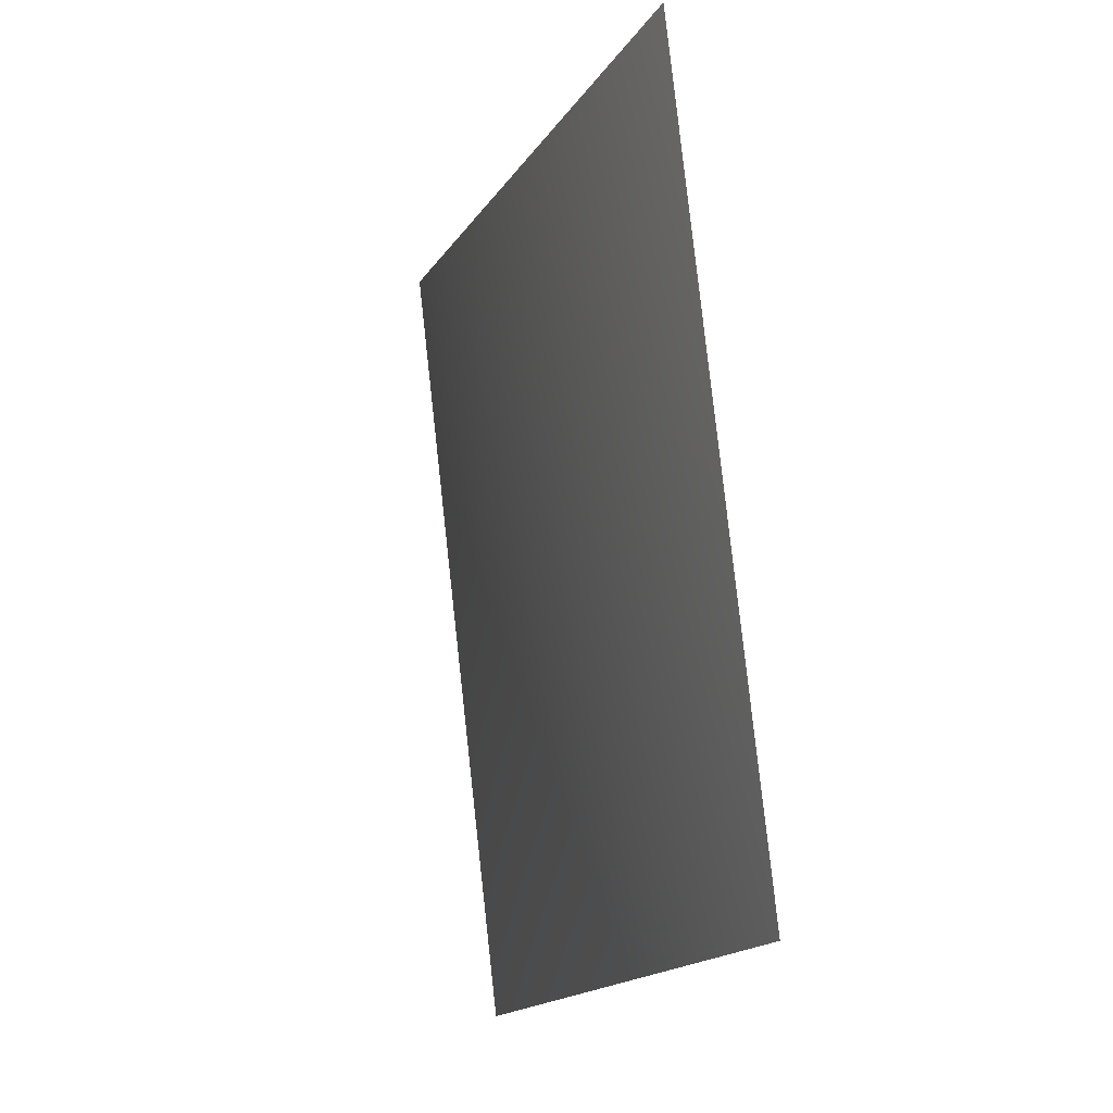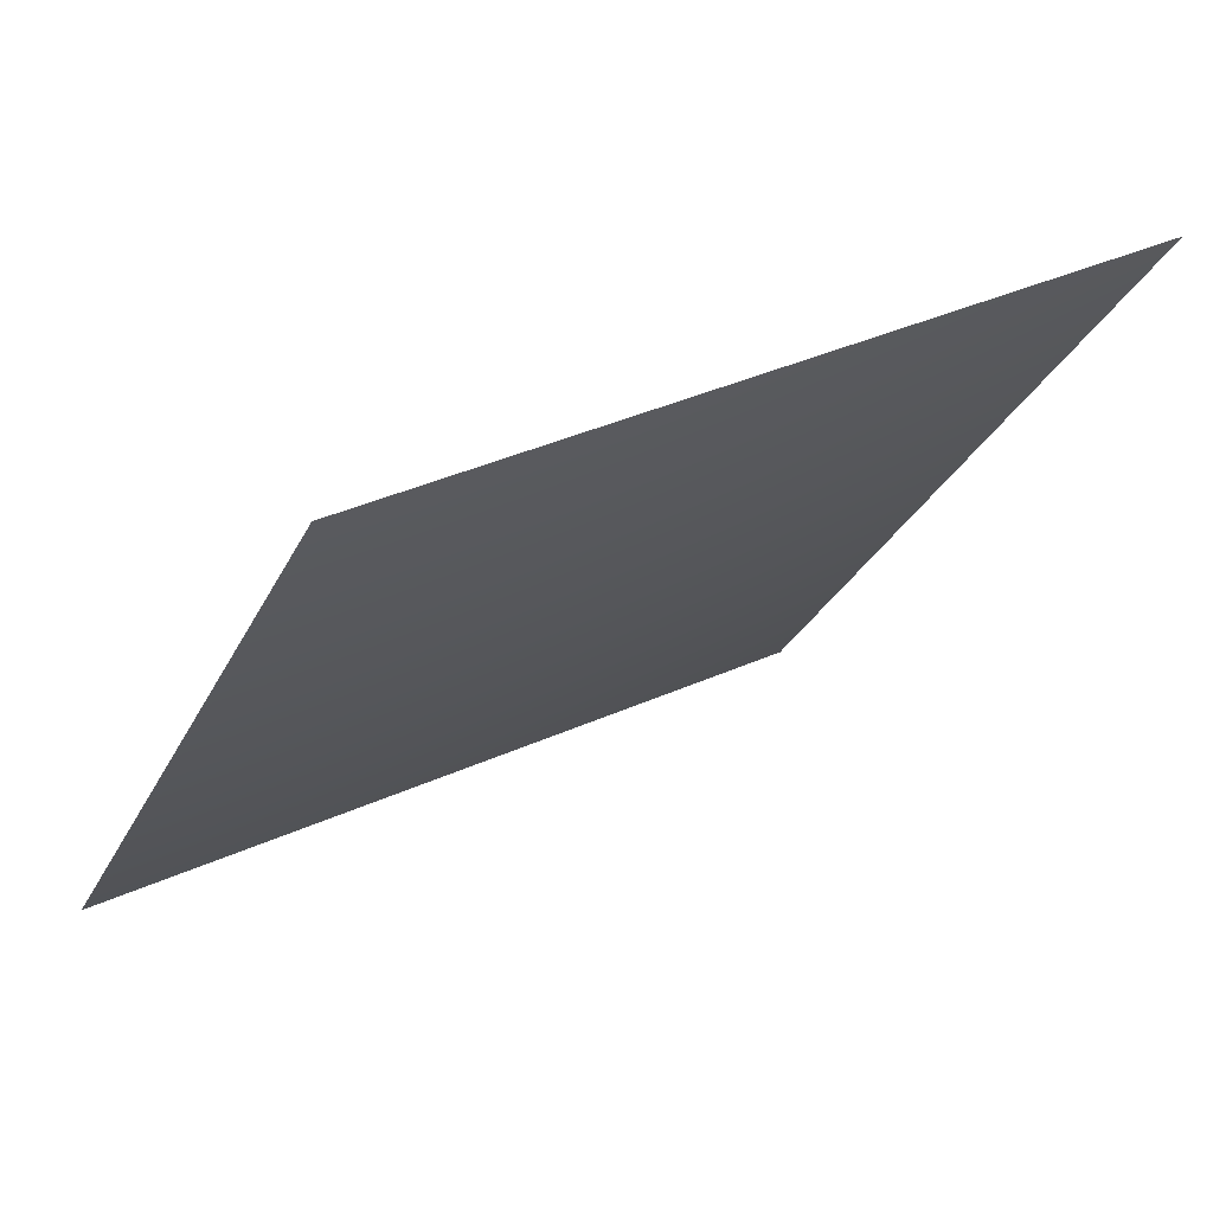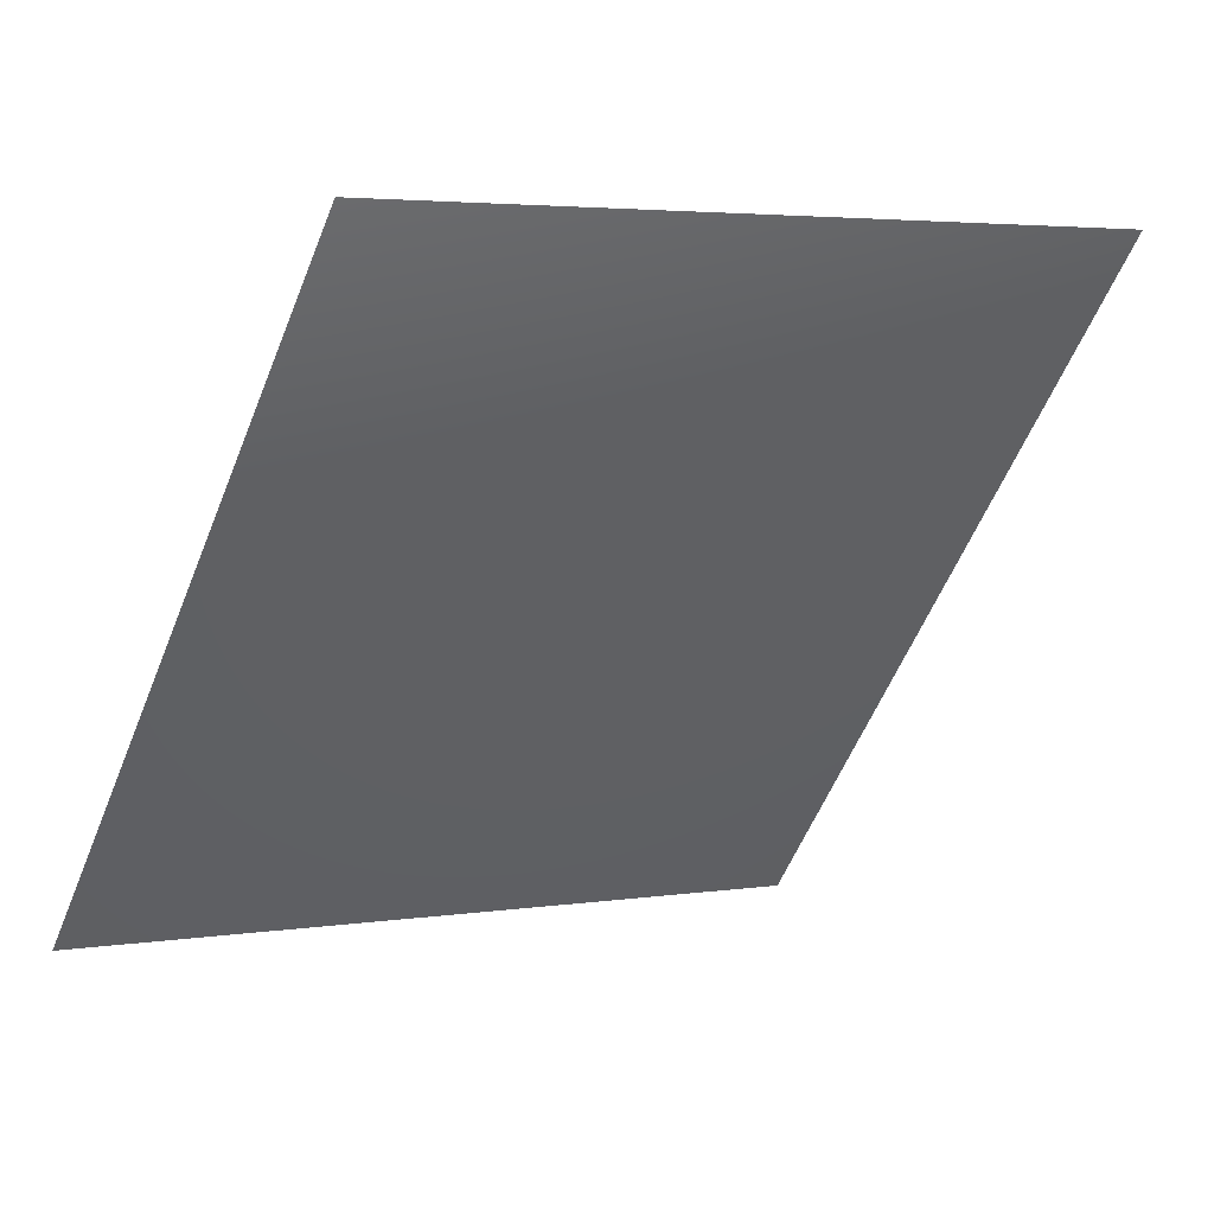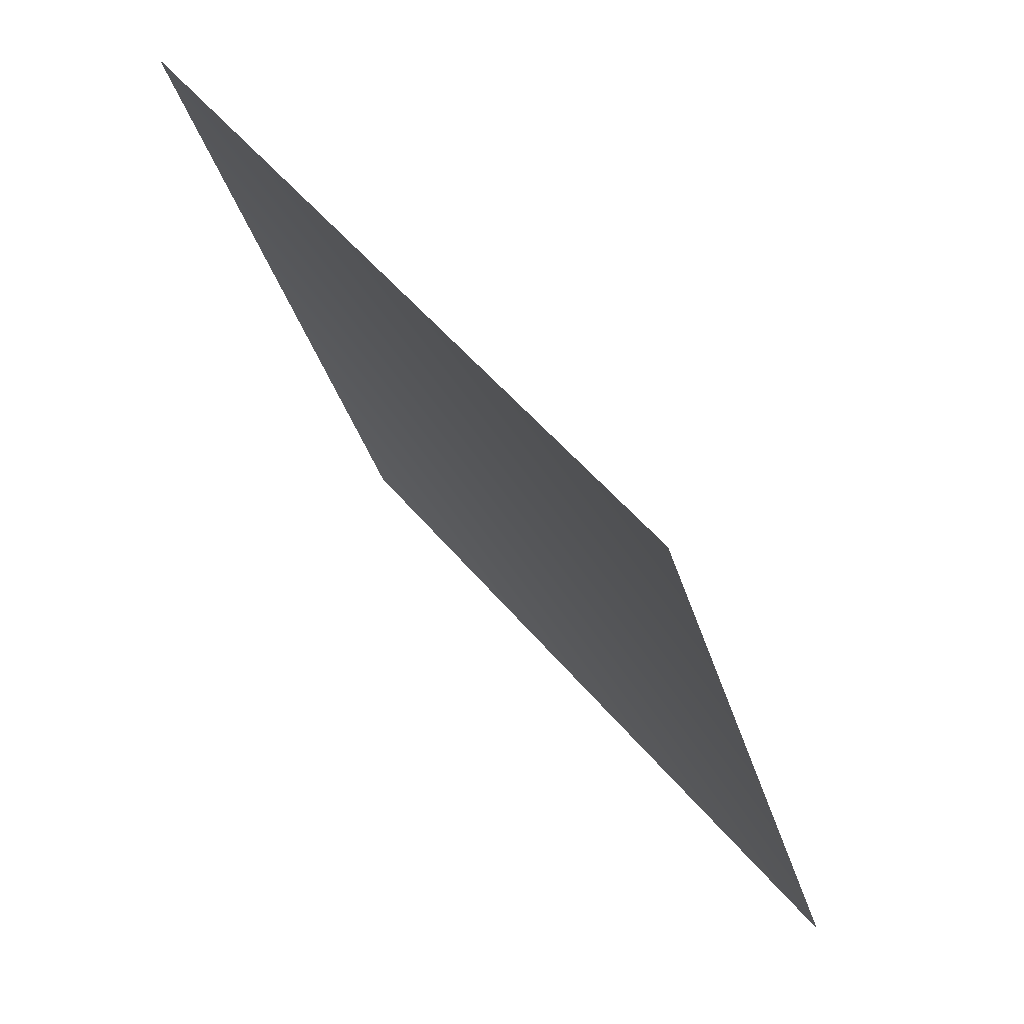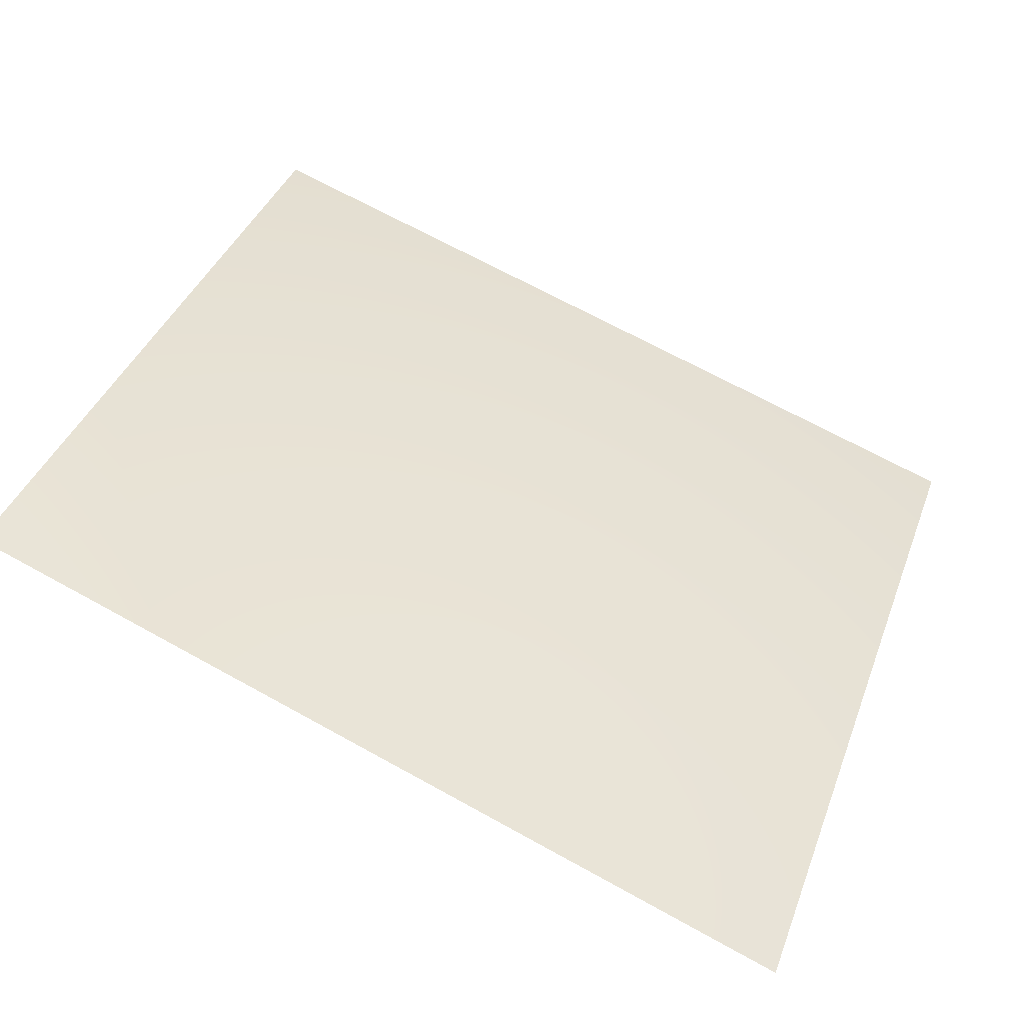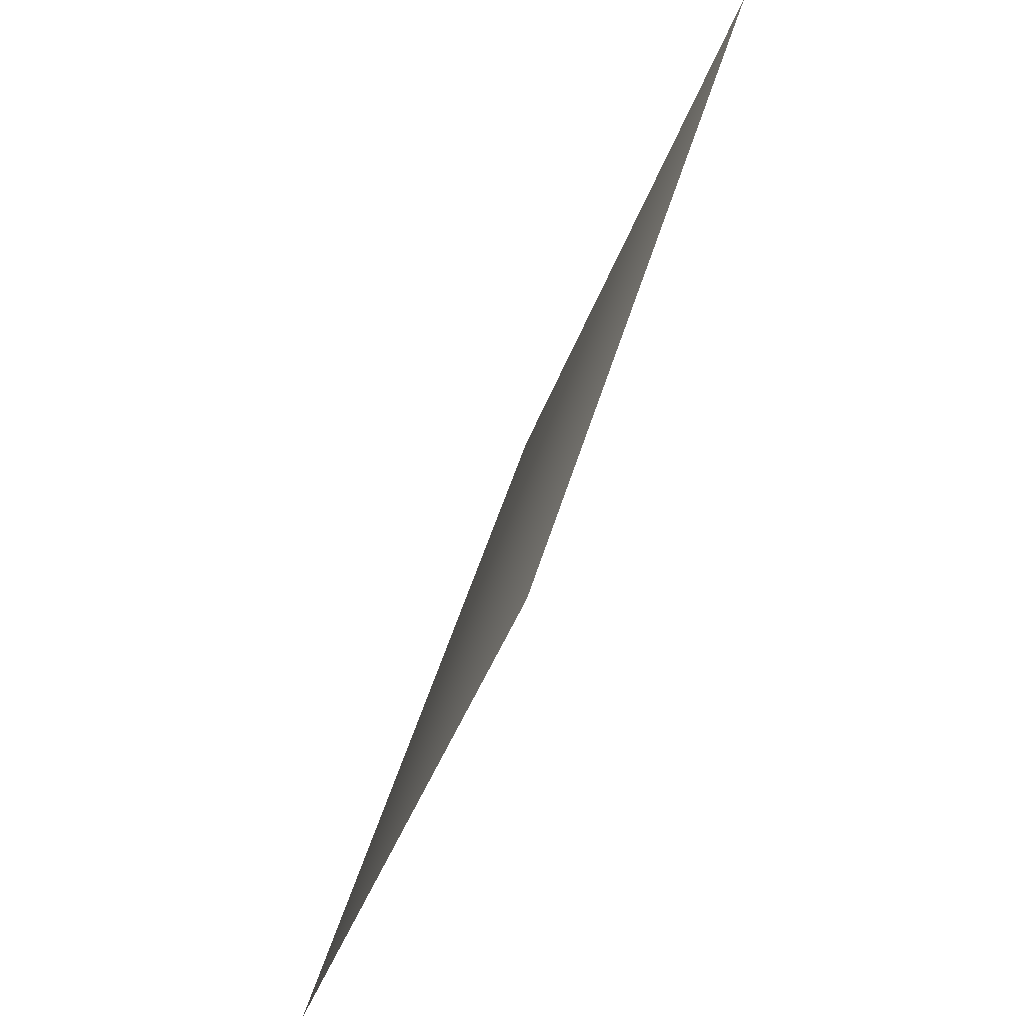
<metadata>
{"format":"obj","ext":"obj","renderer":"f3d","projection":"perspective","resolution":1024,"background":"white","views":[{"elev":79.5,"azim":-34.4,"up":"+Y"},{"elev":43.0,"azim":-139.9,"up":"+Z"},{"elev":15.8,"azim":-141.2,"up":"+Z"},{"elev":49.3,"azim":114.7,"up":"+Y"},{"elev":-76.1,"azim":-131.1,"up":"+Z"},{"elev":-36.2,"azim":-44.6,"up":"+Y"}]}
</metadata>
<code>
v -7423 1598 -3075
v -6681 1598 -4464
v -6293 3135 -4205
v -6992 3135 -2896
f 1 2 3
f 1 3 4

</code>
